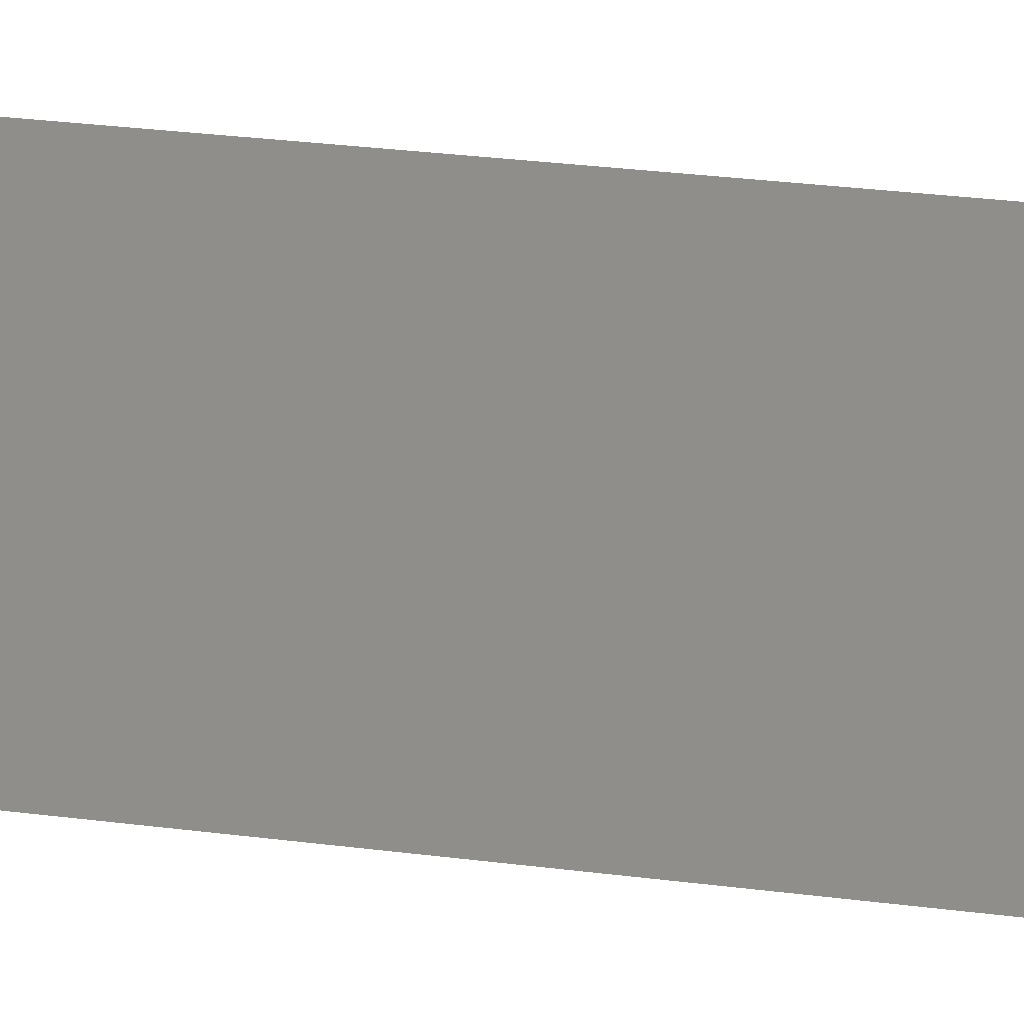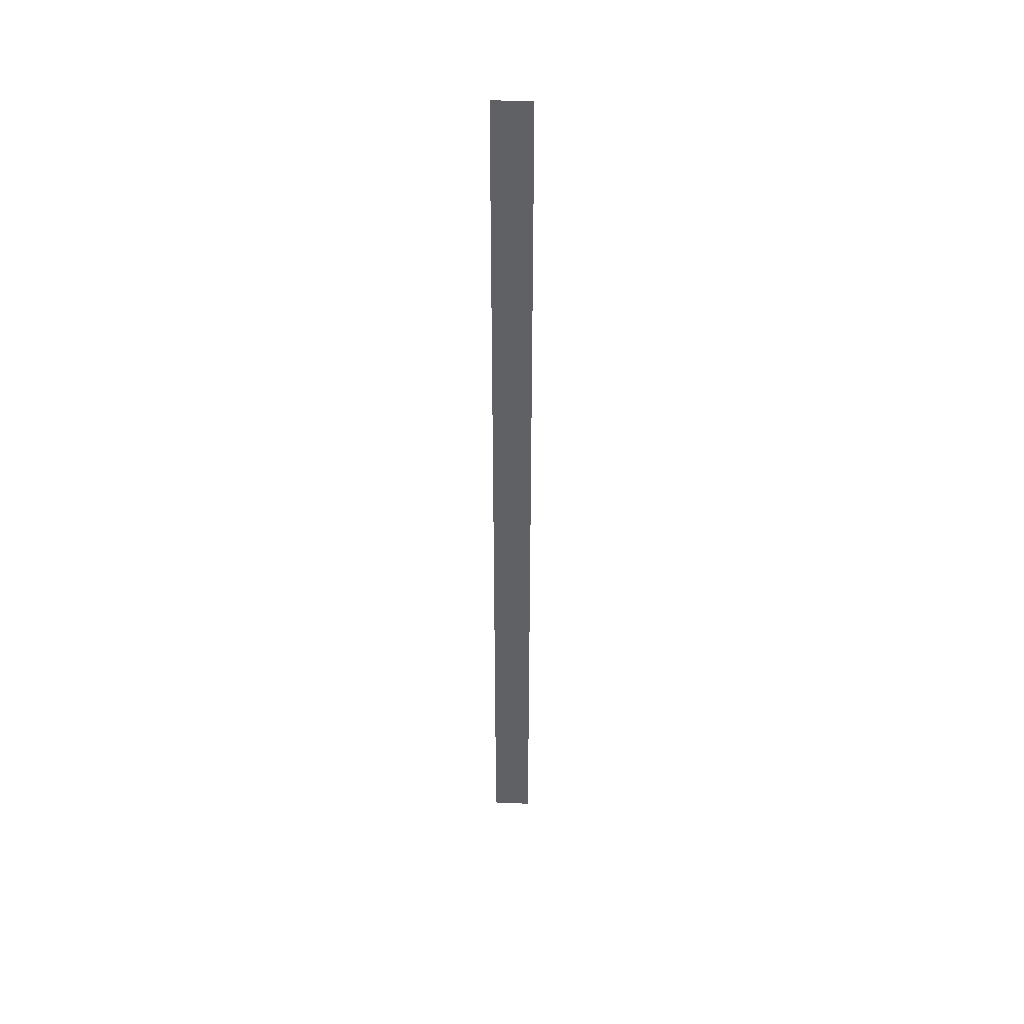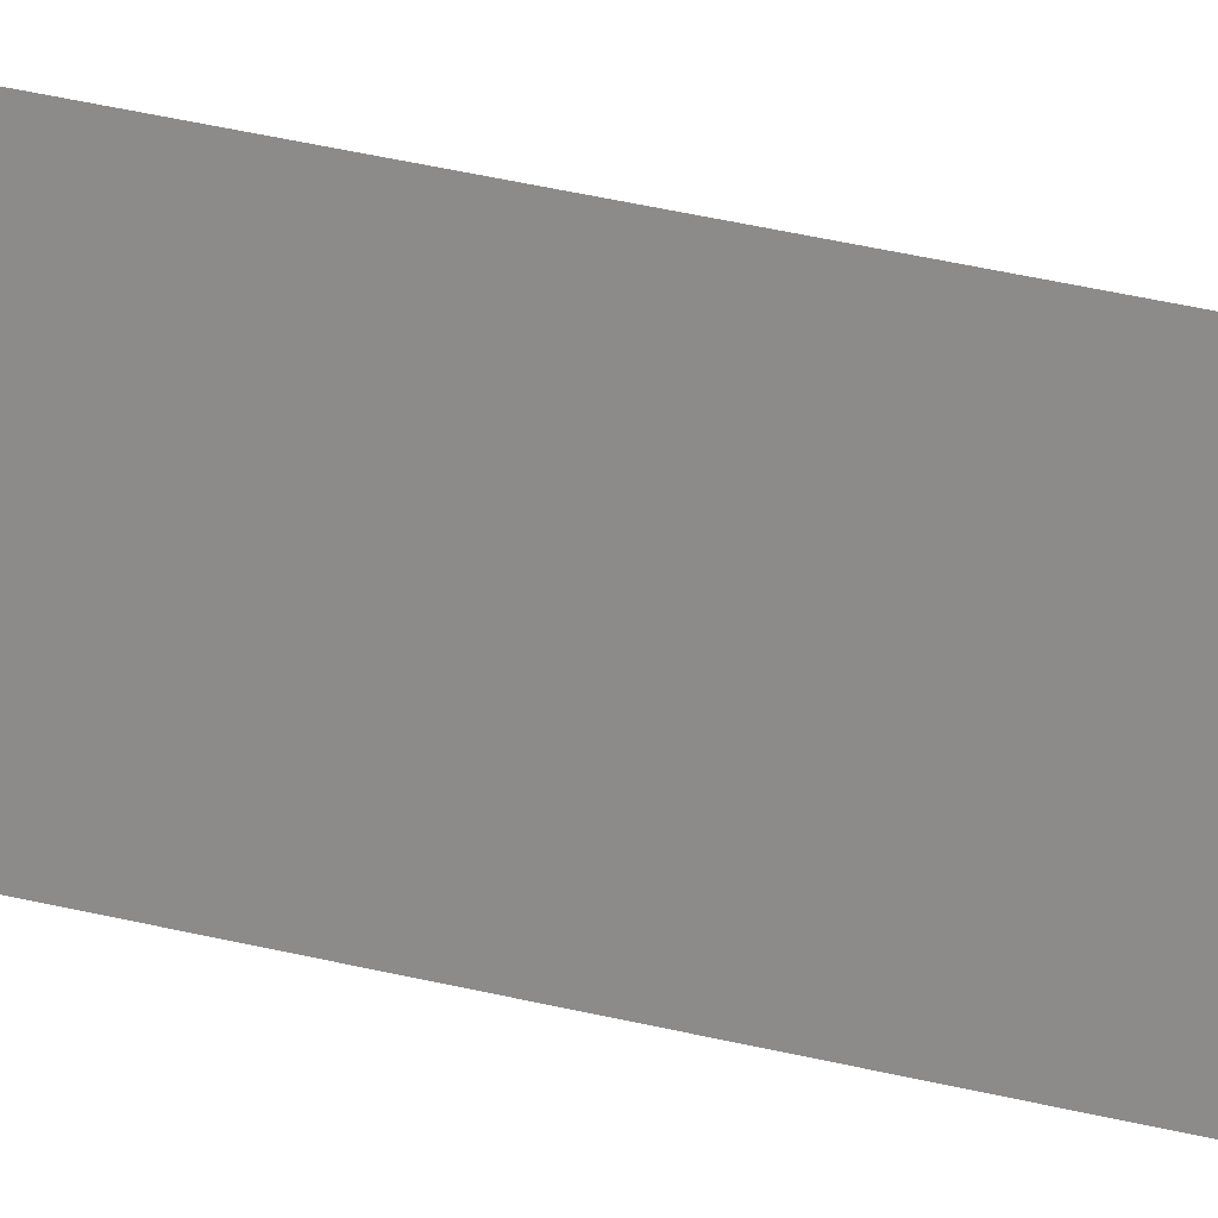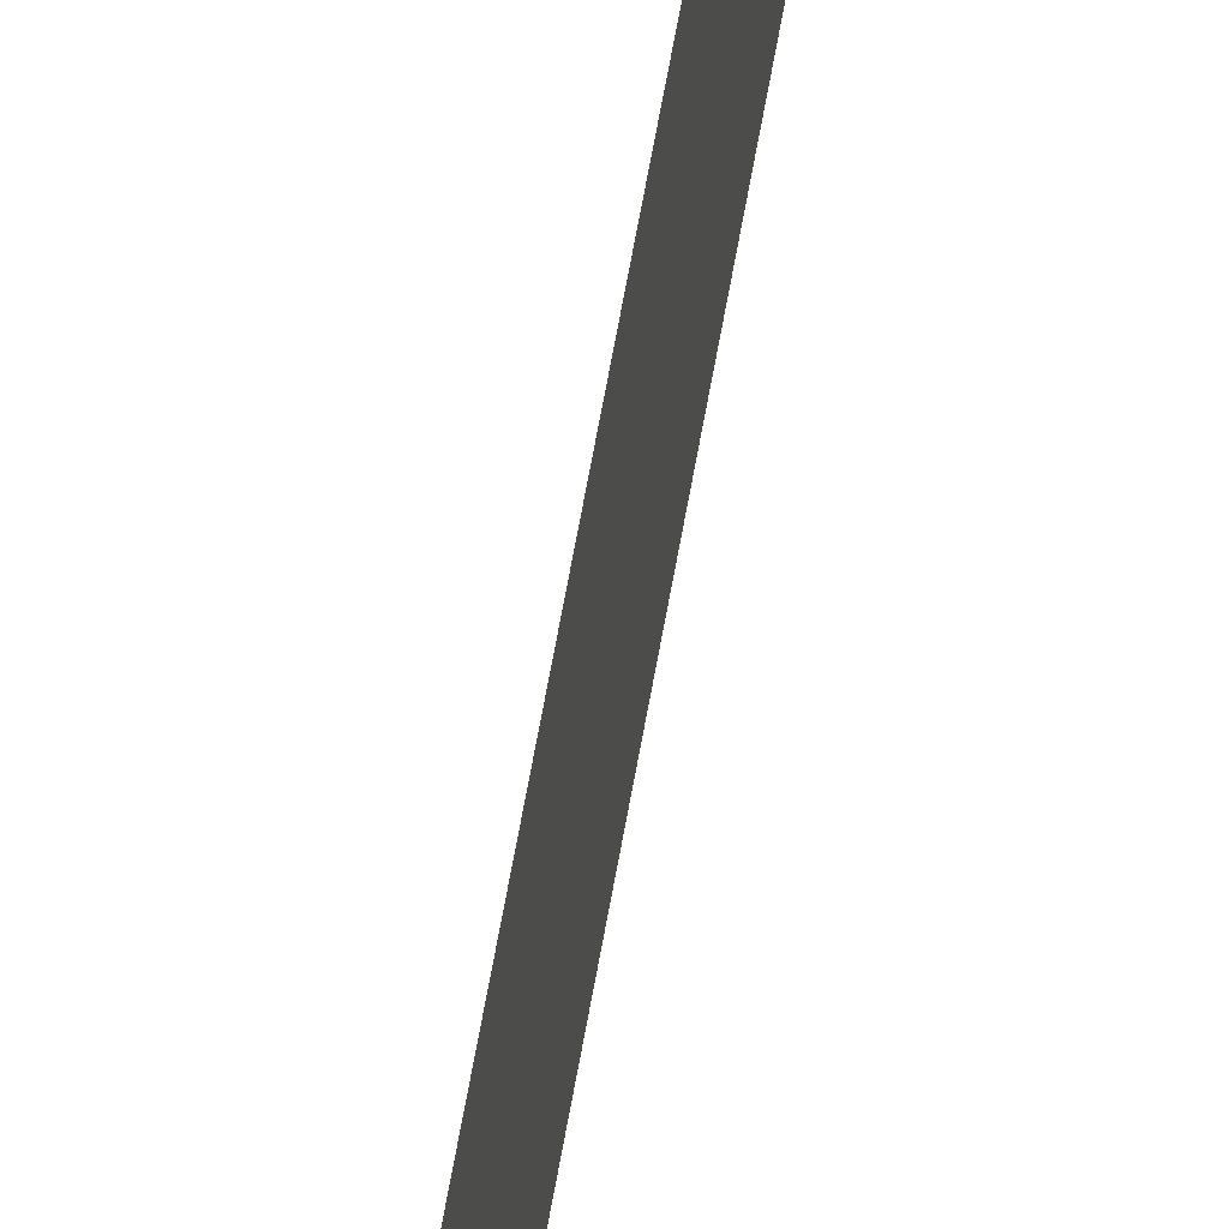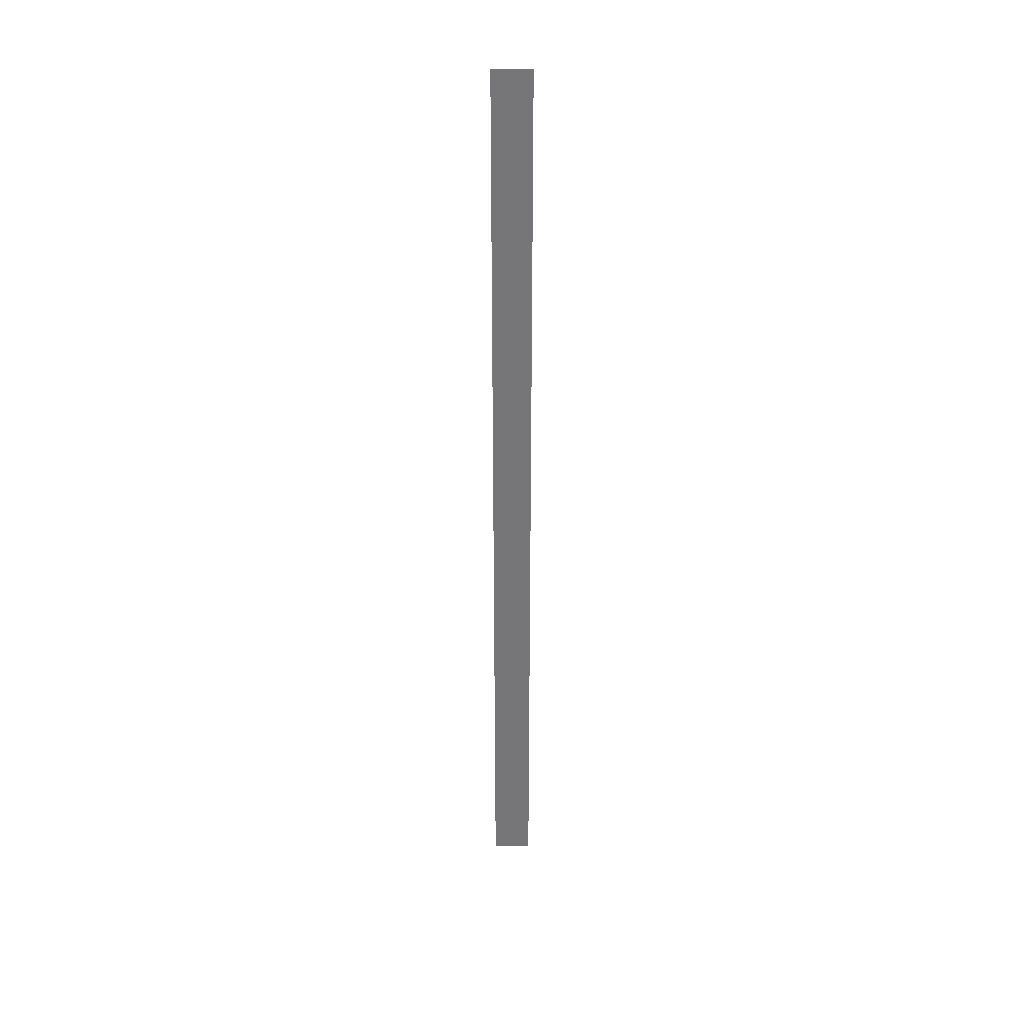
<metadata>
{"format":"obj","ext":"obj","renderer":"f3d","projection":"perspective","resolution":1024,"background":"white","views":[{"elev":5.3,"azim":135.5,"up":"+Y"},{"elev":41.4,"azim":-87.0,"up":"+Z"},{"elev":13.6,"azim":-50.6,"up":"+Y"},{"elev":50.8,"azim":-171.4,"up":"+Y"},{"elev":33.1,"azim":-89.9,"up":"+Z"}]}
</metadata>
<code>
g Black_Lines_above_geo32
v -2.274e-15 0.006848 1.261
v -2.274e-15 0.006848 -1.765
v -2.274e-15 -0.1172 -1.765
v -2.274e-15 -0.1172 1.261
g Black_Lines_above_geo32_0
f 3 2 1
f 4 3 1

</code>
